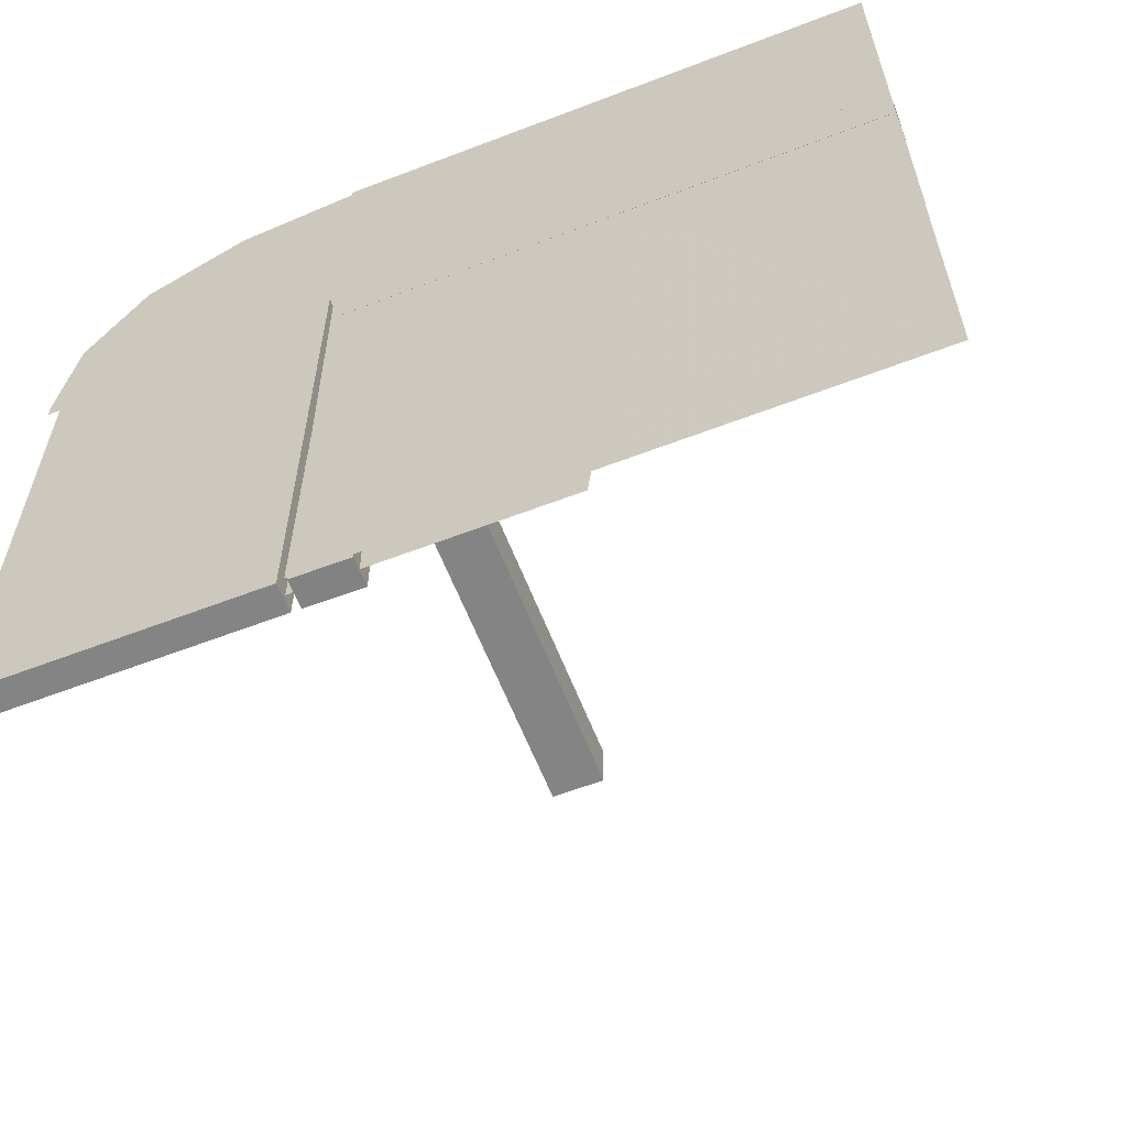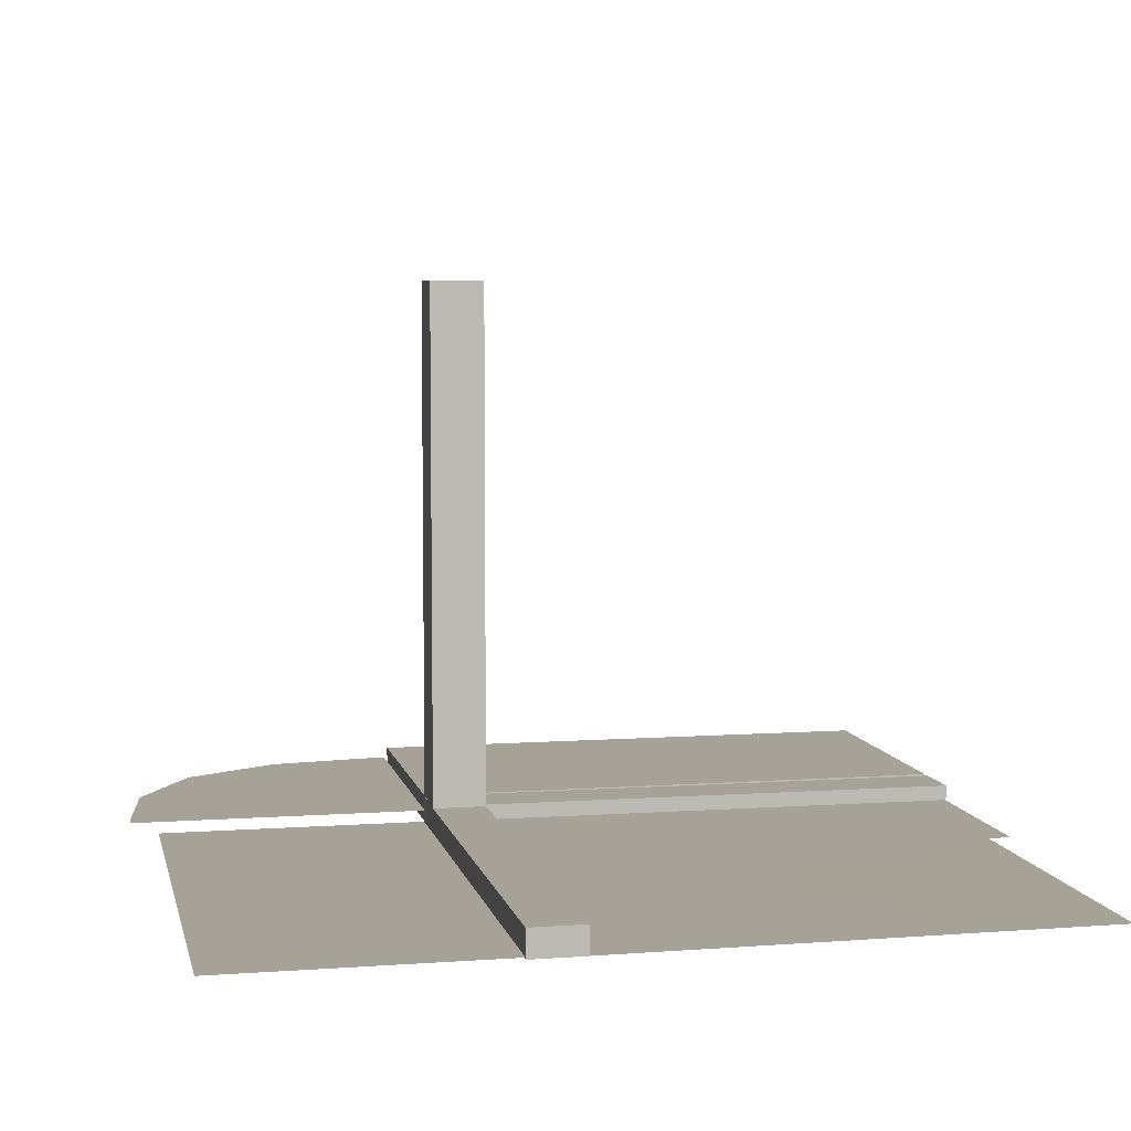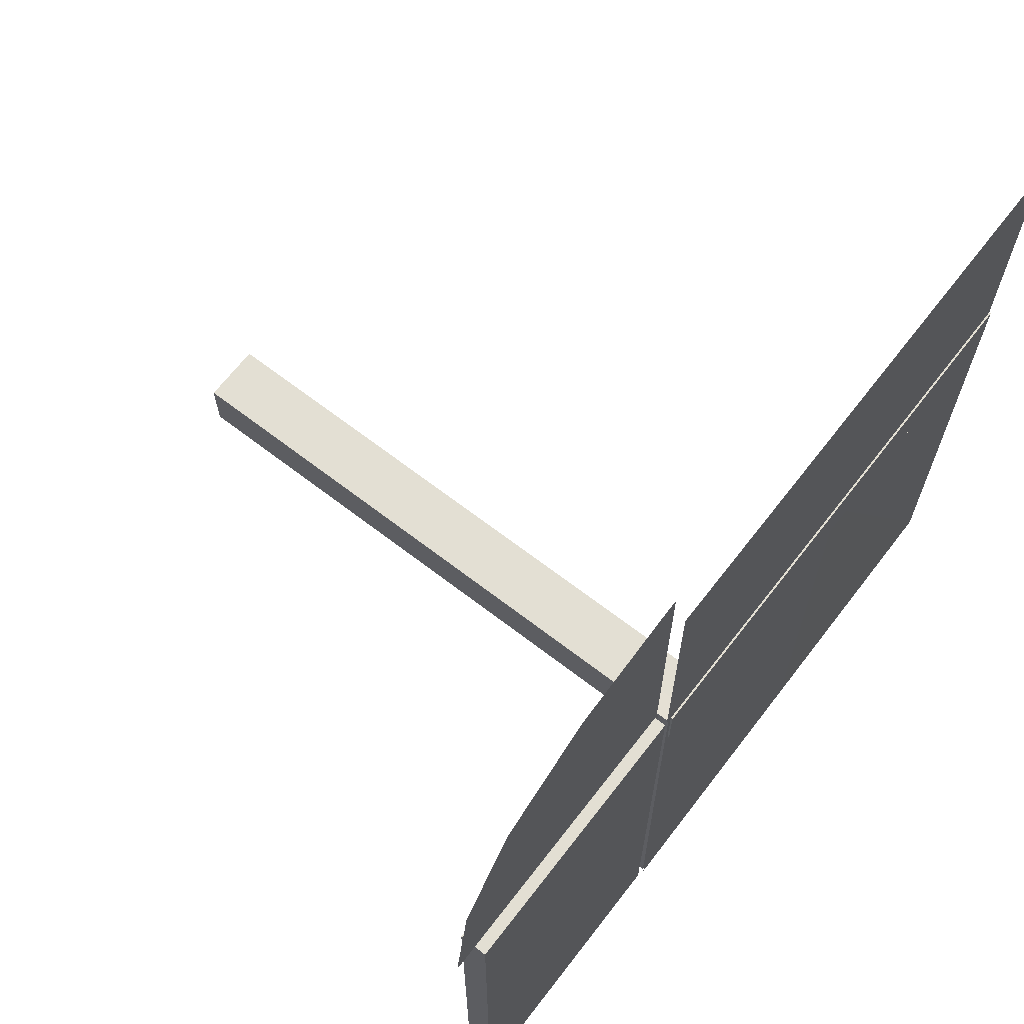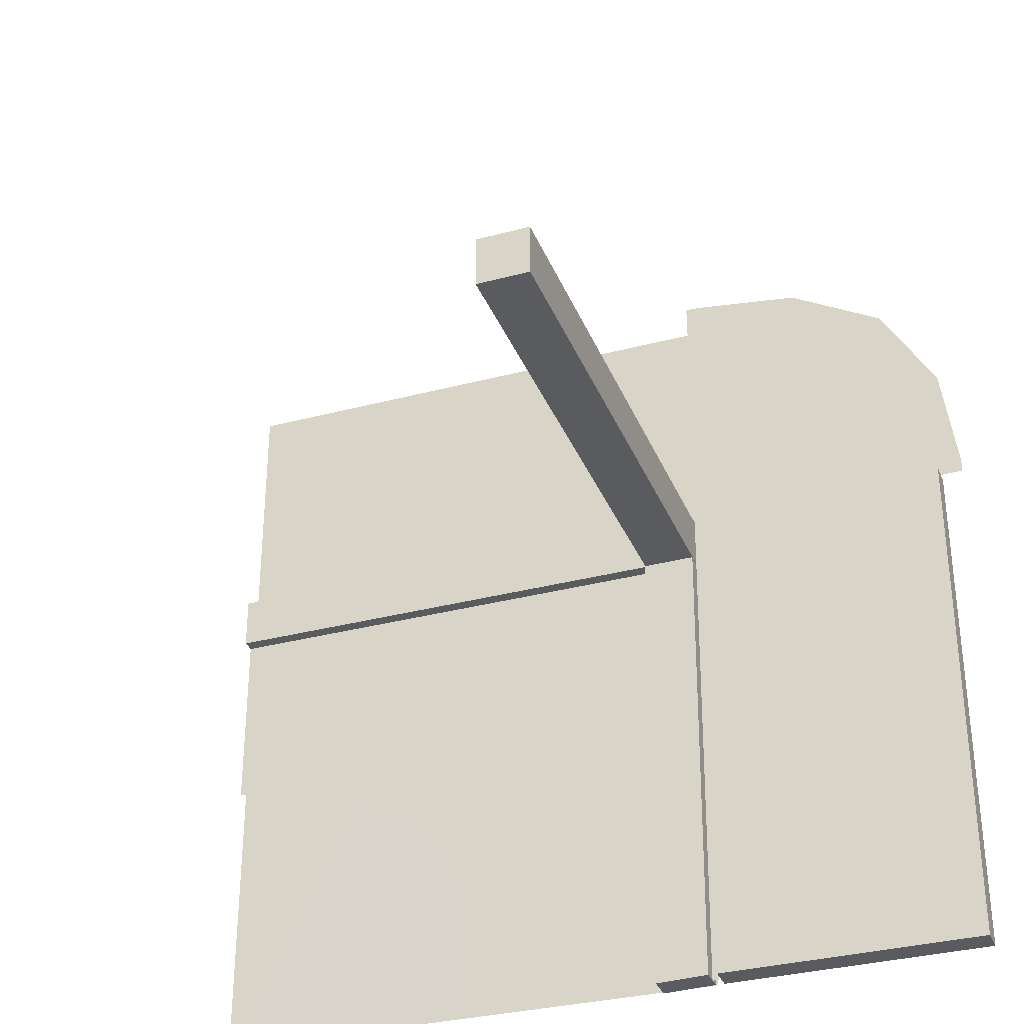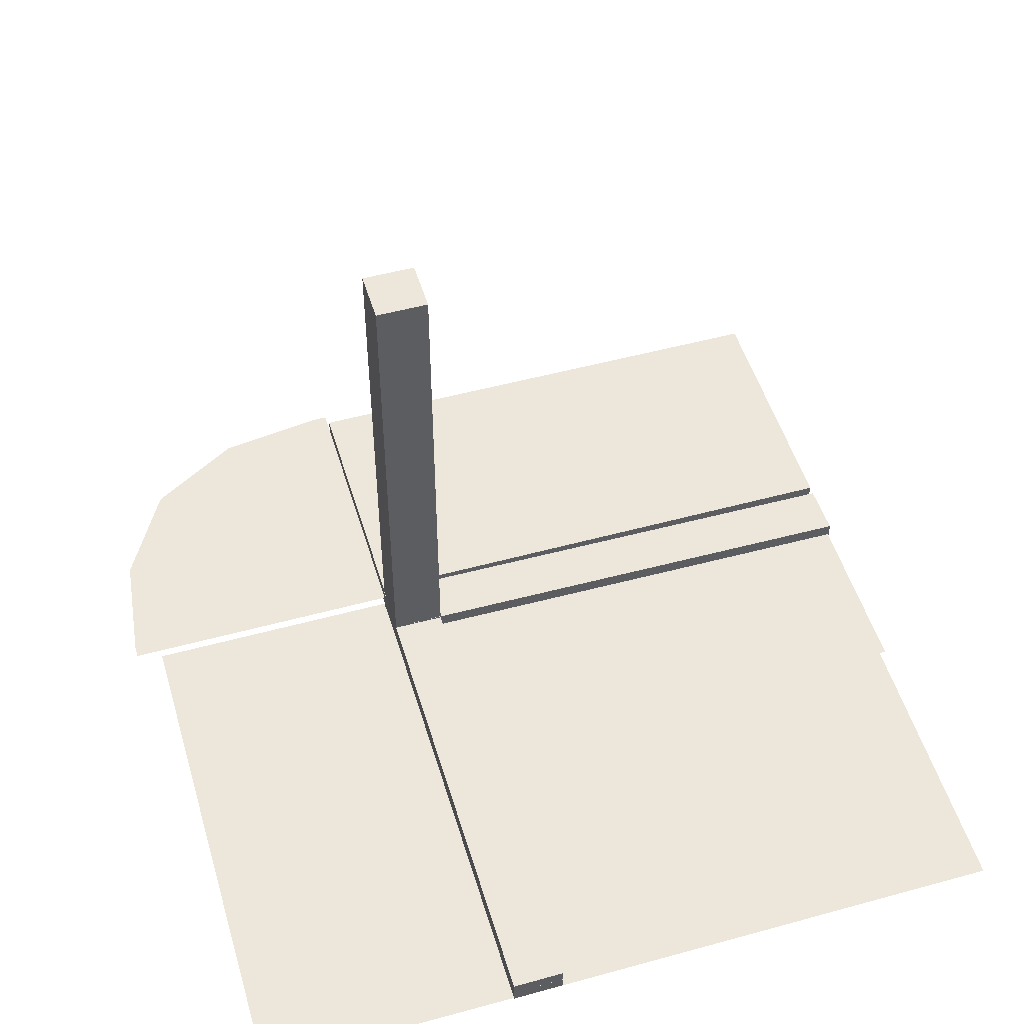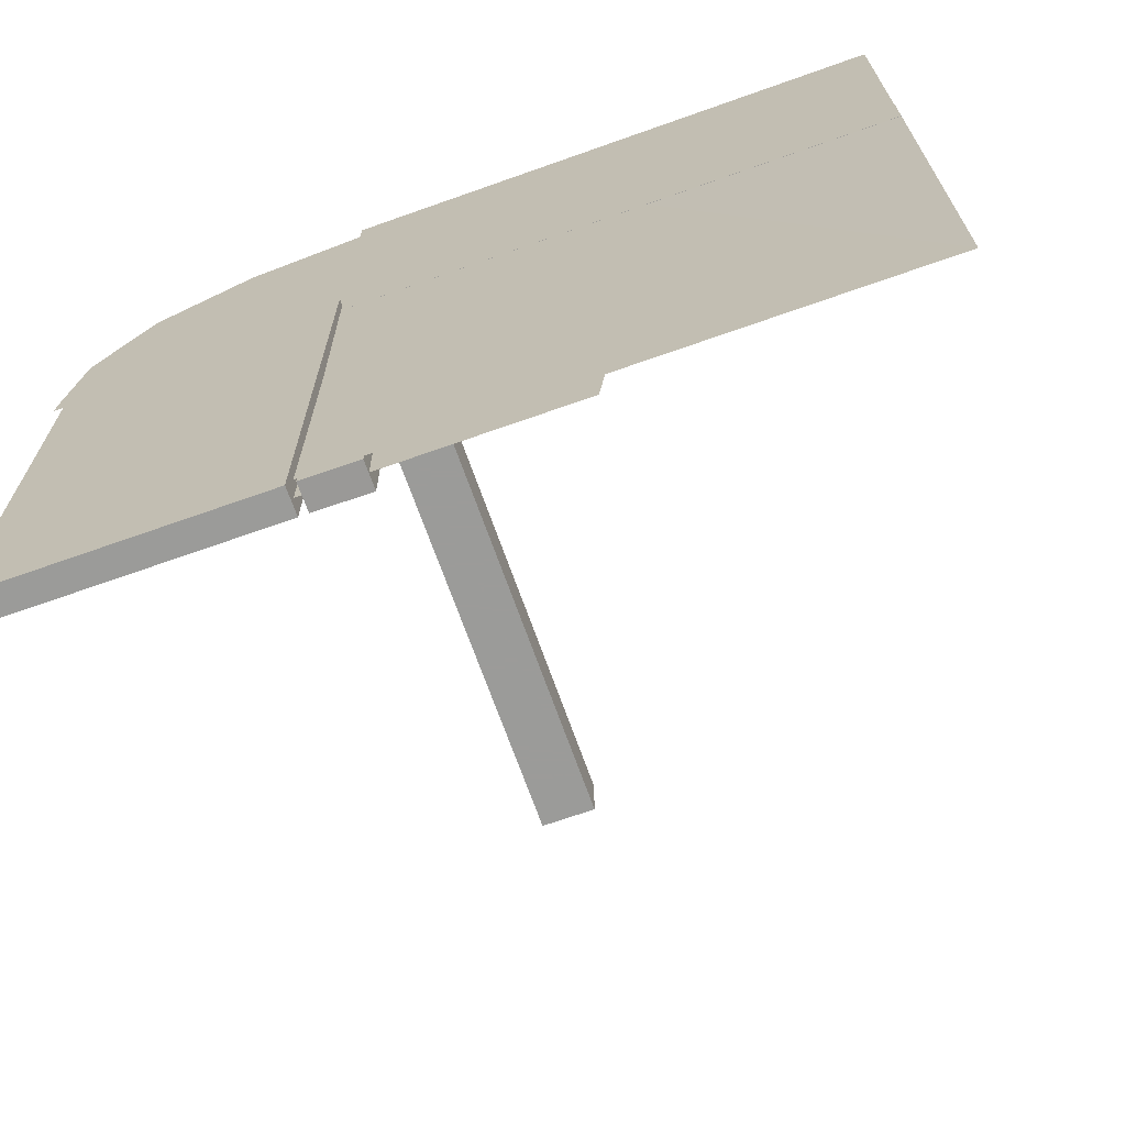
<metadata>
{"format":"obj","ext":"obj","renderer":"f3d","projection":"perspective","resolution":1024,"background":"white","views":[{"elev":-61.4,"azim":-158.7,"up":"+Y"},{"elev":6.5,"azim":-102.0,"up":"+Z"},{"elev":67.0,"azim":127.7,"up":"+Y"},{"elev":-33.5,"azim":20.1,"up":"+Y"},{"elev":51.1,"azim":-106.6,"up":"+Z"},{"elev":-69.6,"azim":-160.5,"up":"+Y"}]}
</metadata>
<code>
v 0 0 0
v 0 0 -0.01081
v 0 0.125 -0.01081
v 0 0.25 -0.01081
v 0 -0.5 0
v 0 0.2757 0
v -0.05615 -0.5011 0.01414
v -0.05615 -0.5011 -0.01086
v -0.04264 -0.3756 0.01414
v -0.04264 -0.3756 -0.01086
v -0.05217 -0.03722 0.2508
v -0.05217 -0.005974 0.2508
v -0.05217 -0.01222 0.2508
v -0.05217 -0.04347 0.2508
v -0.01563 -0.1247 0.01414
v -0.01563 -0.1247 -0.01086
v -0.3764 -0.0431 -0.0125
v -0.3764 -0.0431 0.0125
v -0.002148 -0.005977 0.3754
v -0.002148 -0.01223 0.3754
v -0.002148 -0.03723 0.3754
v -0.002148 -0.04348 0.3754
v -0.002122 0.0007312 0.01414
v -0.002122 0.0007312 -0.01086
v -0.3764 -0.03685 -0.0125
v -0.3764 -0.03685 0.0125
v -0.2529 -0.04323 -0.0125
v -0.2529 -0.04323 0.0125
v -0.009377 -0.1246 0.01414
v -0.009377 -0.1246 -0.01086
v 0.1174 0.2617 0
v -0.05219 -0.03722 0.1262
v -0.05219 -0.005972 0.1262
v -0.05219 -0.04347 0.1262
v -0.05219 -0.01222 0.1262
v -0.2918 -0.291 0
v -0.2529 -0.03698 -0.0125
v -0.2529 -0.03698 0.0125
v -0.01663 -0.2499 0.01414
v -0.01663 -0.2499 -0.01086
v -0.1294 -0.04335 -0.0125
v -0.1294 -0.04335 0.0125
v -0.00591 -0.04972 -0.0125
v -0.00591 -0.04972 0.0125
v 0.002207 3e-08 0.01419
v 0.002207 3e-08 -0.01081
v 0.002207 -0.5 0.01419
v 0.002207 -0.5 -0.01081
v -0.002168 -0.03722 0.2508
v -0.002168 -0.005974 0.2508
v -0.002168 -0.04347 0.2508
v -0.002168 -0.01222 0.2508
v -0.05214 -0.0004241 0.01414
v -0.05214 -0.0004241 -0.01086
v -0.1294 -0.0371 -0.0125
v -0.1294 -0.0371 0.0125
v -0.01038 -0.2497 0.01414
v -0.01038 -0.2497 -0.01086
v 0.01215 0.2757 0
v -0.225 -0.5 0
v -0.239 -0.3818 0
v -0.05221 0.0002808 0.001631
v -0.01763 -0.375 0.01414
v -0.01763 -0.375 -0.01086
v -0.05221 -0.04972 0.001632
v -0.3765 -0.01185 -0.0125
v -0.3765 -0.01185 0.0125
v -0.5 0 0
v -0.5 0 -0.01081
v -0.5 -0.2243 0
v -0.5 0.0007698 -0.0125
v -0.5 0.0007698 0.0125
v -0.002188 -0.03722 0.1262
v -0.002188 -0.005972 0.1262
v -0.002188 -0.04347 0.1262
v -0.002188 -0.01222 0.1262
v -0.3765 -0.005603 -0.0125
v -0.3765 -0.005603 0.0125
v -0.01138 -0.3749 0.01414
v -0.01138 -0.3749 -0.01086
v -0.253 -0.01198 -0.0125
v -0.253 -0.01198 0.0125
v 0.2522 -0.5 0.01419
v 0.2522 -0.5 -0.01081
v -0.5 0.1255 -0.01081
v -0.253 -0.005727 -0.0125
v -0.253 -0.005727 0.0125
v -0.04689 -0.1254 0.01414
v -0.04689 -0.1254 -0.01086
v -0.4999 0.251 -0.01081
v -0.1295 -0.0121 -0.0125
v -0.1295 -0.0121 0.0125
v -0.05213 -0.04973 0.5
v -0.05213 0.0002707 0.5
v -0.253 0.0005233 -0.0125
v -0.1295 -0.00585 -0.0125
v -0.1295 -0.00585 0.0125
v -0.002207 -0.04972 0.001641
v -0.002207 0.0002808 0.00164
v -0.004632 -0.4999 -0.0125
v -0.04064 -0.1253 0.01414
v -0.04064 -0.1253 -0.01086
v -0.3826 -0.2383 0
v 0.2532 -7.193e-05 0.01419
v 0.2532 -7.193e-05 -0.01081
v 0.2082 0.209 0
v -0.04789 -0.2506 0.01414
v -0.04789 -0.2506 -0.01086
v -0.006134 -0.4999 0.01414
v -0.006134 -0.4999 -0.01086
v -0.006052 0.0002767 -0.0125
v -0.006052 0.0002767 0.0125
v -0.2522 -0.4979 -0.01168
v -0.05215 -0.03723 0.3754
v -0.05215 -0.005977 0.3754
v -0.05215 -0.04348 0.3754
v -0.05215 -0.01223 0.3754
v 0.275 0 0
v 0.275 0.01322 0
v -0.04164 -0.2505 0.01414
v -0.04164 -0.2505 -0.01086
v 0.261 0.1182 0
v -0.002128 -0.04973 0.5
v -0.002128 0.0002707 0.5
v -0.04889 -0.3758 0.01414
v -0.04889 -0.3758 -0.01086
v -0.4999 -0.04923 -0.0125
v -0.4999 -0.04923 0.0125
v -0.4999 -0.496 -0.01086
f 113 95 111
f 129 71 95
f 113 111 100
f 129 95 113
f 62 65 99
f 123 98 93
f 20 19 52
f 52 50 76
f 22 21 51
f 51 49 75
f 50 99 74
f 76 74 99
f 99 98 76
f 124 99 50
f 20 124 19
f 50 19 124
f 20 52 49
f 123 124 21
f 52 76 73
f 51 75 98
f 73 98 75
f 21 22 123
f 51 123 22
f 123 51 98
f 94 62 99
f 114 116 14
f 11 14 34
f 115 117 13
f 12 13 35
f 14 65 34
f 32 34 65
f 65 62 35
f 93 65 14
f 114 93 116
f 14 116 93
f 114 11 117
f 94 93 114
f 11 32 13
f 12 33 62
f 35 62 33
f 117 115 94
f 12 94 115
f 94 12 62
f 94 124 93
f 65 98 99
f 98 65 93
f 19 50 52
f 50 74 76
f 21 49 51
f 49 73 75
f 98 73 76
f 20 49 21
f 124 20 21
f 52 73 49
f 94 99 124
f 114 14 11
f 11 34 32
f 115 13 12
f 12 35 33
f 65 35 32
f 11 13 117
f 94 114 117
f 32 35 13
f 124 123 93
f 92 82 97
f 82 67 87
f 42 28 56
f 28 18 38
f 87 78 72
f 67 72 78
f 72 67 128
f 112 87 72
f 92 97 112
f 87 112 97
f 92 56 38
f 92 112 56
f 82 38 26
f 28 128 18
f 26 18 128
f 56 44 42
f 28 42 44
f 44 128 28
f 71 111 112
f 127 71 72
f 43 127 128
f 111 43 44
f 91 96 81
f 81 86 66
f 41 55 27
f 27 37 17
f 86 71 77
f 66 77 71
f 71 127 66
f 111 71 86
f 91 111 96
f 86 96 111
f 91 81 37
f 91 55 111
f 81 66 25
f 27 17 127
f 25 127 17
f 55 41 43
f 27 43 41
f 43 27 127
f 82 87 97
f 67 78 87
f 28 38 56
f 18 26 38
f 67 26 128
f 92 38 82
f 112 44 56
f 82 26 67
f 71 112 72
f 127 72 128
f 43 128 44
f 111 44 112
f 96 86 81
f 86 77 66
f 55 37 27
f 37 25 17
f 127 25 66
f 91 37 55
f 55 43 111
f 81 25 37
f 101 120 88
f 120 9 107
f 29 57 15
f 57 79 39
f 107 125 7
f 9 7 125
f 7 9 109
f 53 107 7
f 101 88 53
f 107 53 88
f 101 15 39
f 23 15 53
f 120 39 63
f 57 109 79
f 63 79 109
f 15 23 29
f 57 29 23
f 23 109 57
f 8 54 53
f 110 8 7
f 24 110 109
f 54 24 23
f 102 89 121
f 121 108 10
f 30 16 58
f 58 40 80
f 108 8 126
f 10 126 8
f 8 110 10
f 54 8 108
f 102 54 89
f 108 89 54
f 102 121 40
f 24 54 16
f 121 10 64
f 58 80 110
f 64 110 80
f 16 30 24
f 58 24 30
f 24 58 110
f 120 107 88
f 9 125 107
f 57 39 15
f 79 63 39
f 9 63 109
f 101 39 120
f 15 101 53
f 120 63 9
f 8 53 7
f 110 7 109
f 24 109 23
f 54 23 53
f 89 108 121
f 108 126 10
f 16 40 58
f 40 64 80
f 110 64 10
f 102 40 16
f 54 102 16
f 121 64 40
f 103 70 68
f 103 1 36
f 1 103 68
f 5 61 1
f 36 1 61
f 61 5 60
f 1 6 59
f 106 1 31
f 59 31 1
f 1 122 119
f 119 118 1
f 122 1 106
f 3 85 69
f 4 90 85
f 3 69 2
f 4 85 3
f 105 84 46
f 47 45 46
f 83 47 48
f 104 83 84
f 45 104 105
f 104 45 83
f 84 48 46
f 47 46 48
f 83 48 84
f 104 84 105
f 45 105 46
f 45 47 83

</code>
